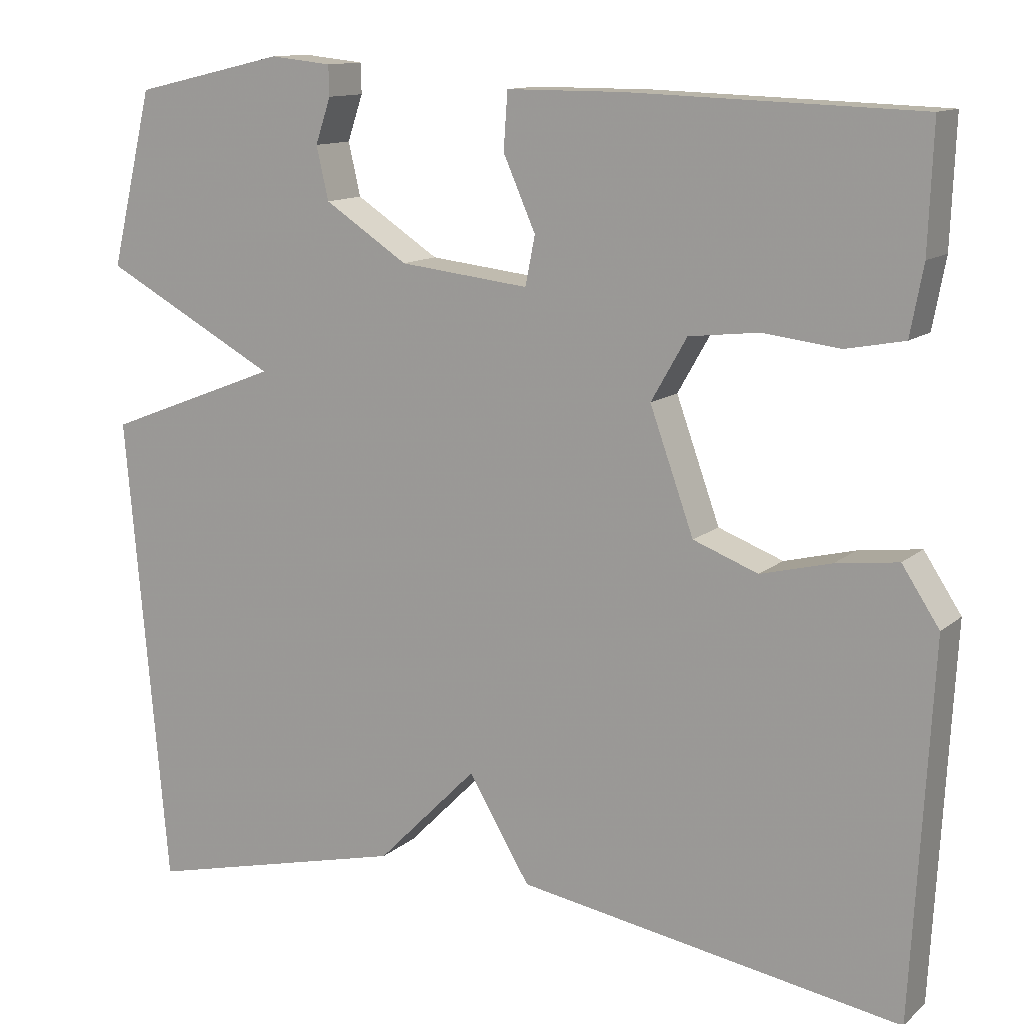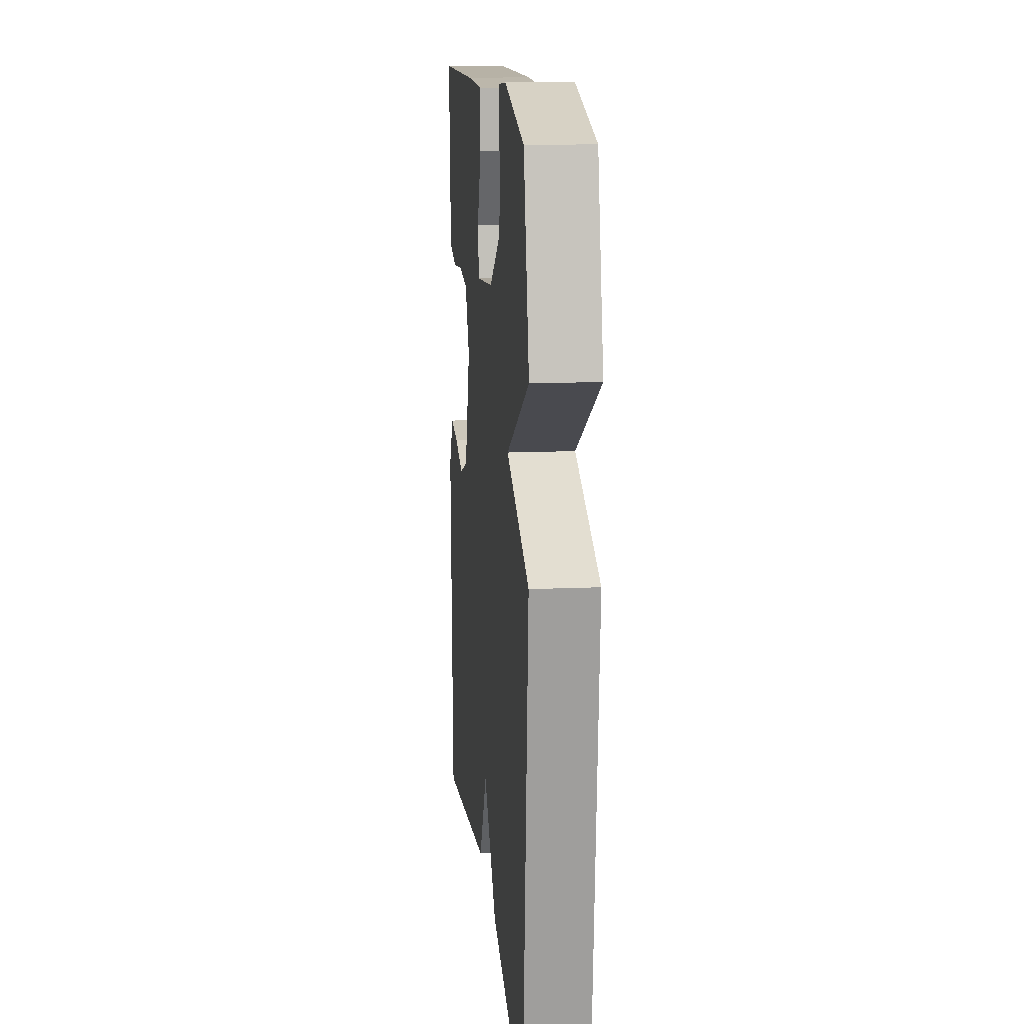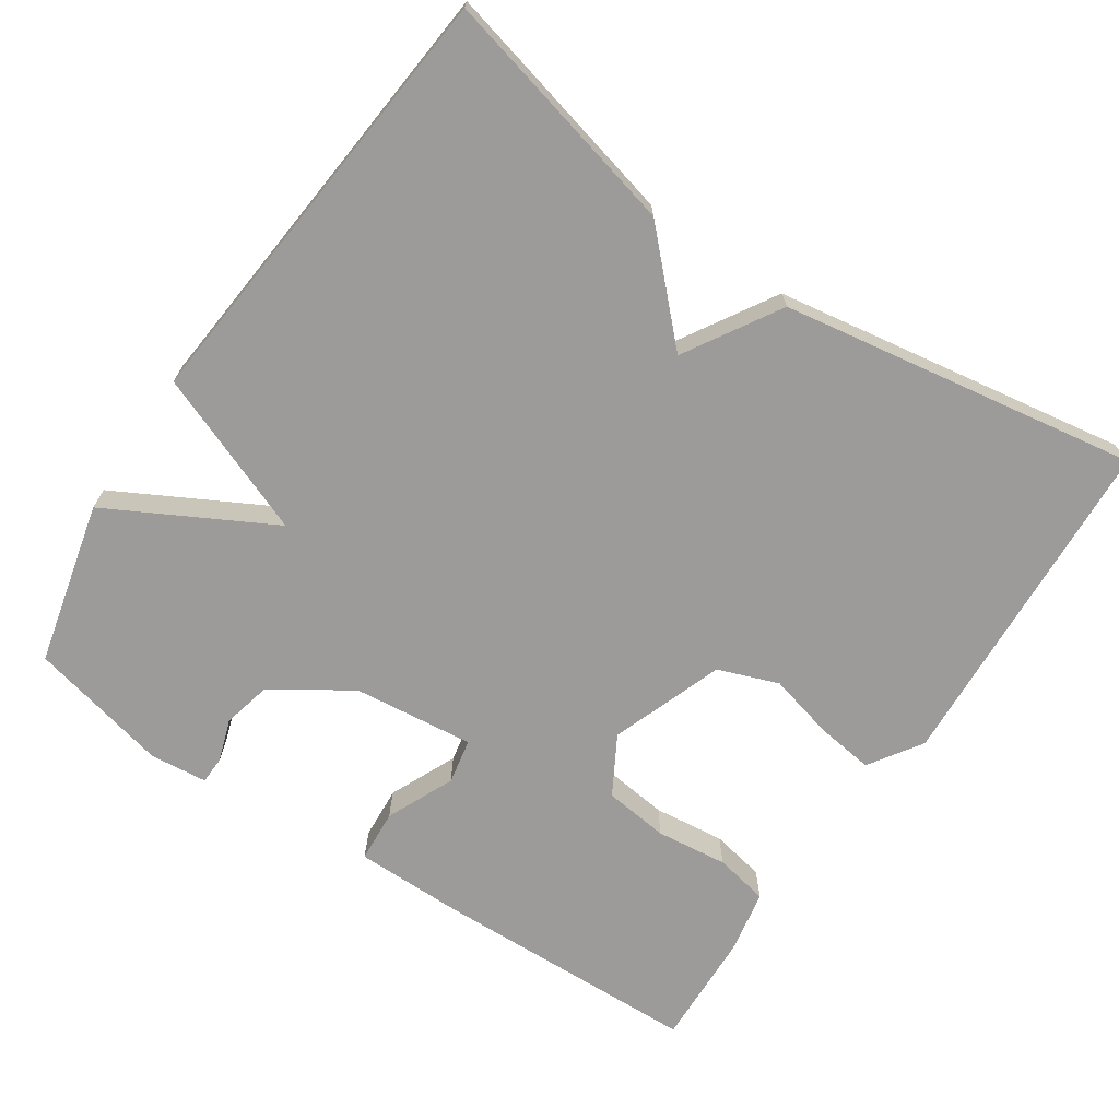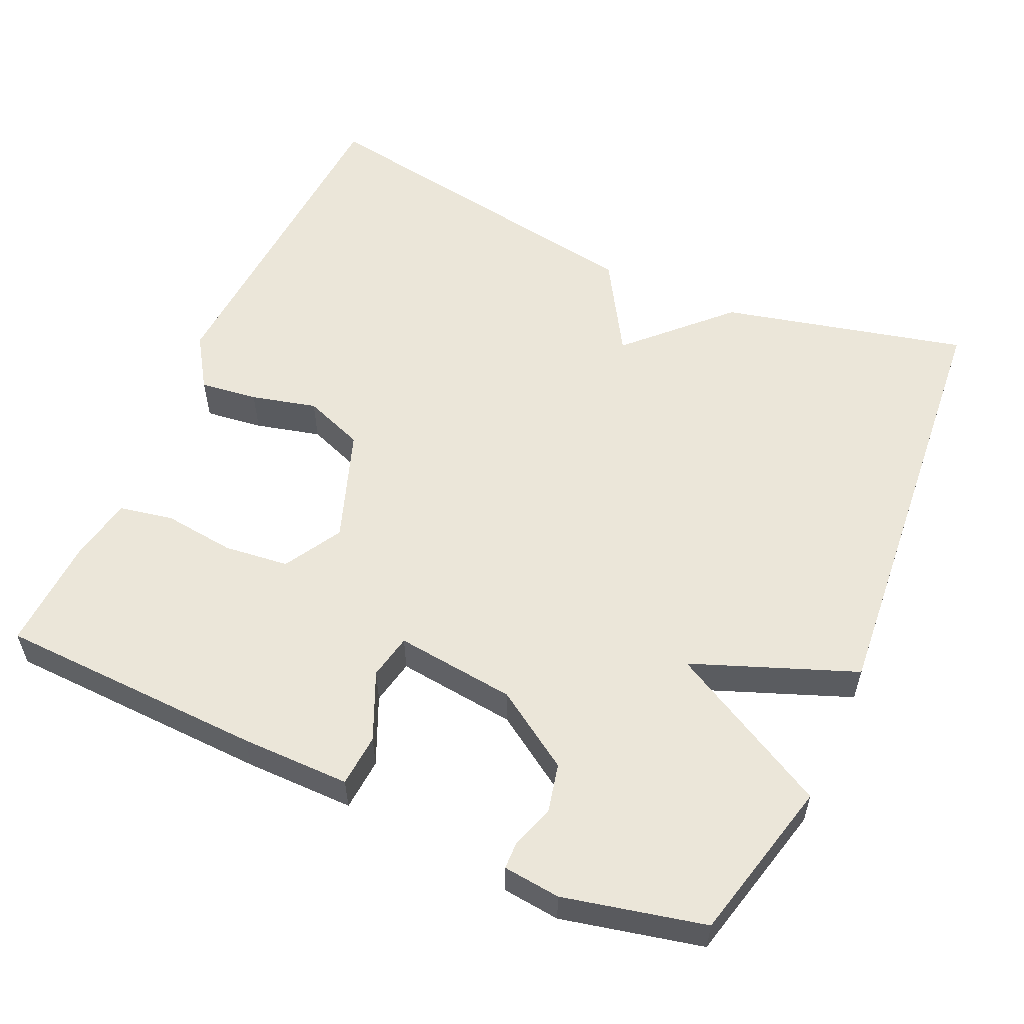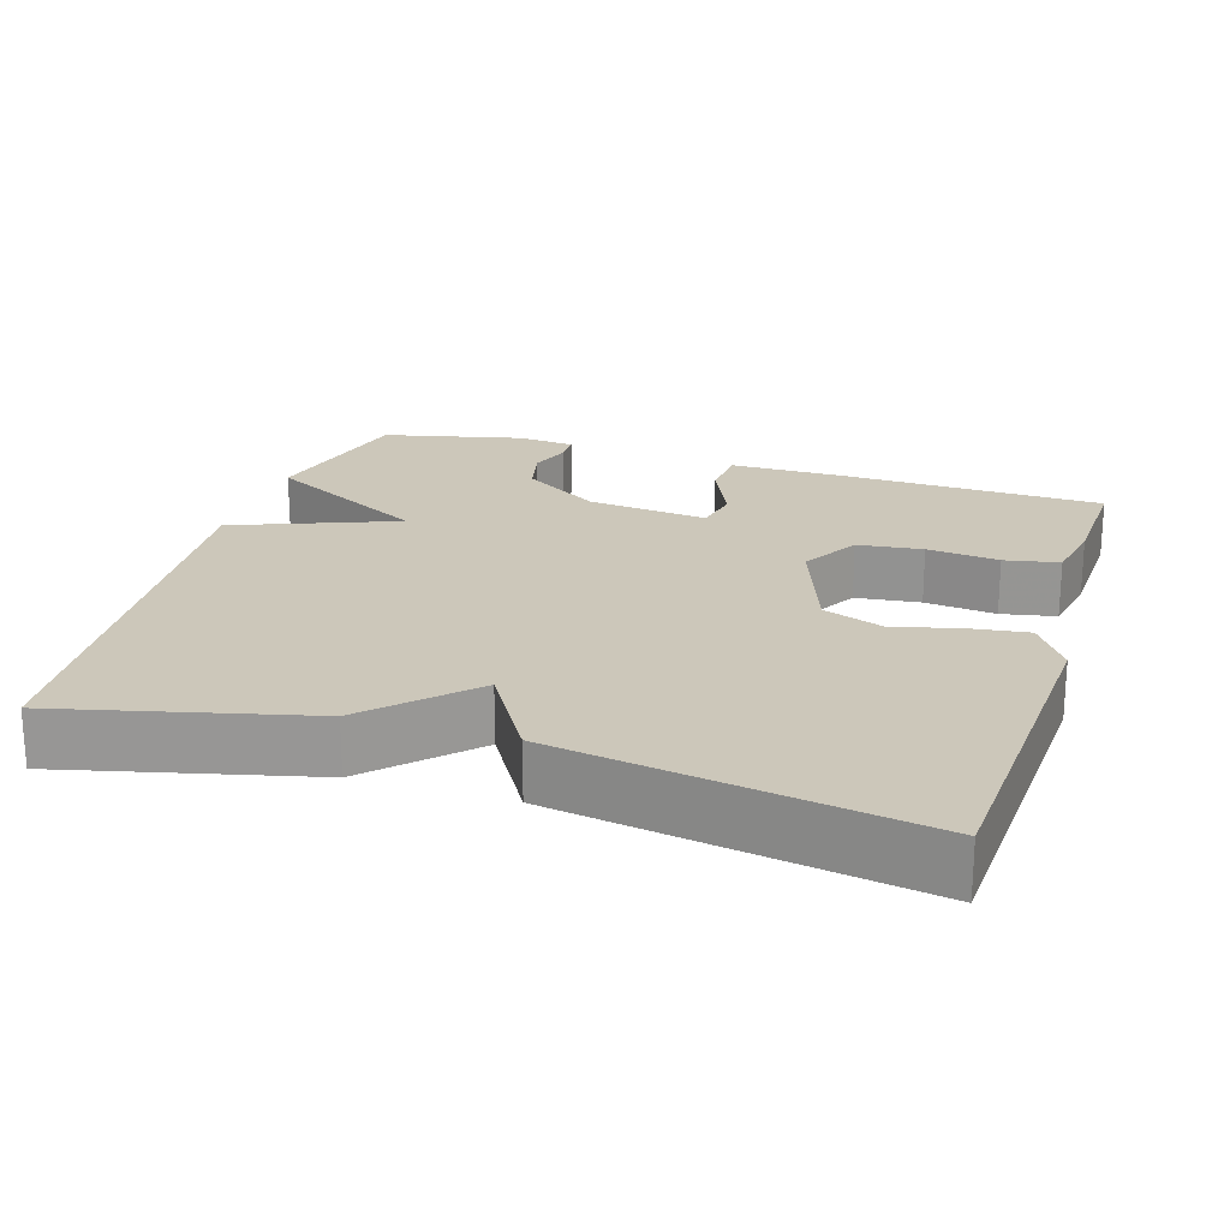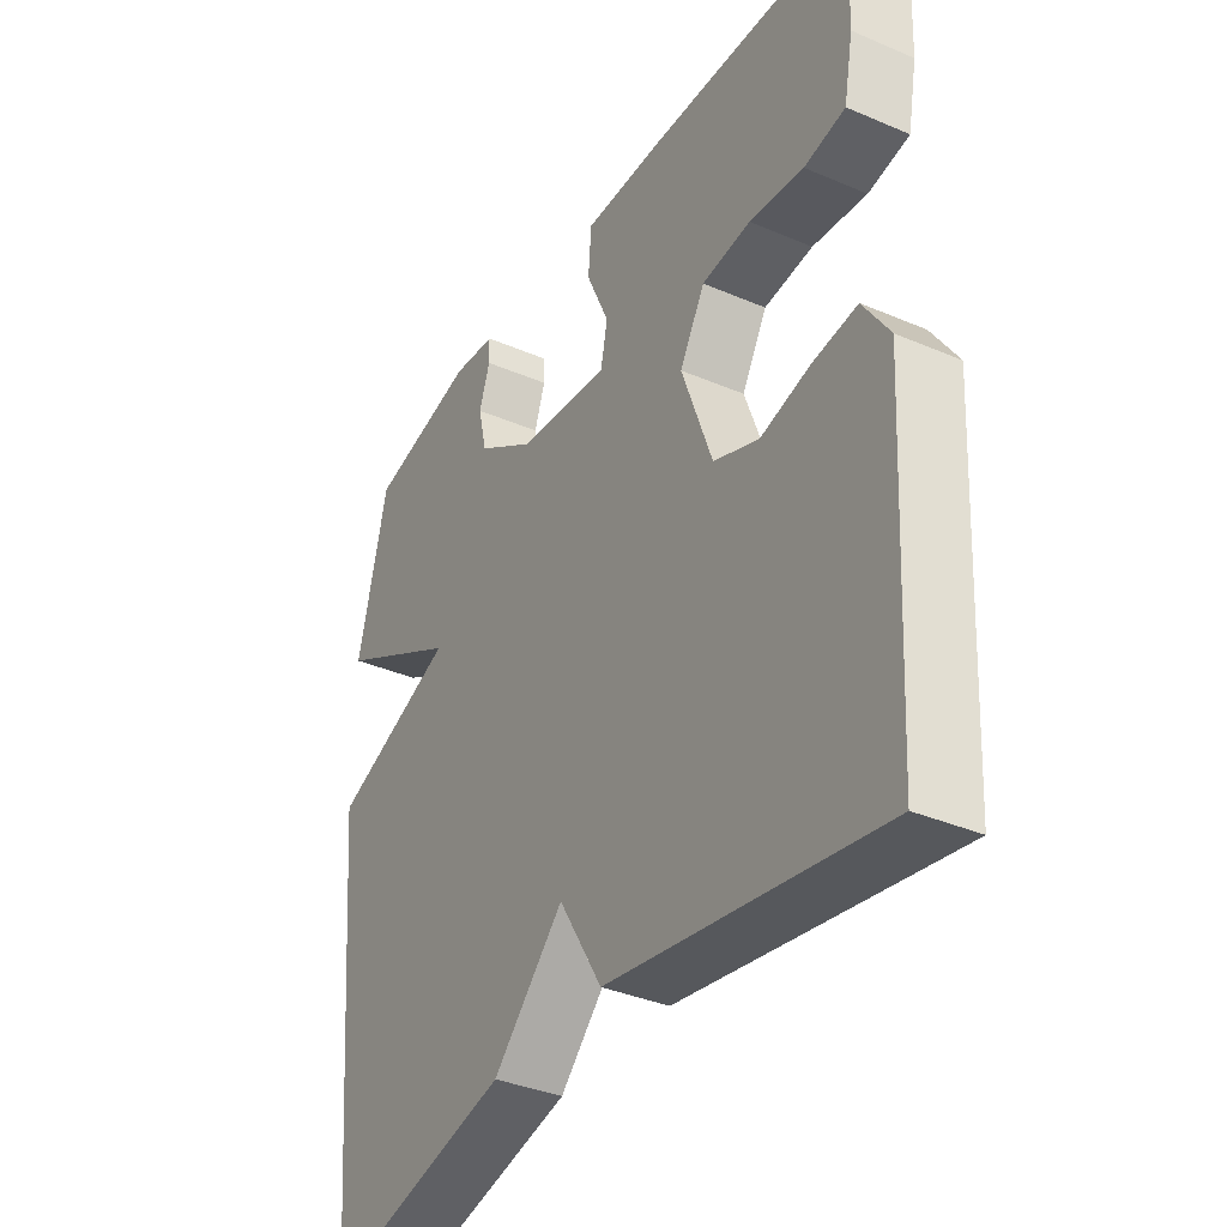
<metadata>
{"format":"obj","ext":"obj","renderer":"f3d","projection":"perspective","resolution":1024,"background":"white","views":[{"elev":12.3,"azim":-151.2,"up":"+Z"},{"elev":14.4,"azim":84.6,"up":"+Z"},{"elev":-69.8,"azim":146.0,"up":"+Y"},{"elev":56.2,"azim":24.4,"up":"+Y"},{"elev":21.5,"azim":-162.7,"up":"+Y"},{"elev":-36.1,"azim":-119.3,"up":"+Z"}]}
</metadata>
<code>
v 0.5 0.07 0.5
v 0.552 0.07 0.284
v 0.336 0.07 0.168
v 0.552 0.07 0.084
v 0.5 0.07 -0.5
v 0.174 0.07 -0.421
v 0.05 0.07 -0.295
v -0.026 0.07 -0.421
v -0.5 0.07 -0.5
v -0.525 0.07 -0.045
v -0.479 0.07 0.025
v -0.402 0.07 0.015
v -0.315 0.07 -0.007
v -0.235 0.07 0.023
v -0.181 0.07 0.173
v -0.225 0.07 0.25
v -0.311 0.07 0.26
v -0.406 0.07 0.249
v -0.478 0.07 0.263
v -0.494 0.07 0.348
v -0.5 0.07 0.5
v -0.145 0.07 0.512
v 0 0.07 0.512
v 0.005 0.07 0.442
v -0.035 0.07 0.352
v -0.023 0.07 0.292
v 0.137 0.07 0.31
v 0.24 0.07 0.377
v 0.255 0.07 0.442
v 0.236 0.07 0.498
v 0.237 0.07 0.535
v 0.313 0.07 0.543
v 0.5 0 0.5
v 0.552 0 0.284
v 0.336 0 0.168
v 0.552 0 0.084
v 0.5 0 -0.5
v 0.174 0 -0.421
v 0.05 0 -0.295
v -0.026 0 -0.421
v -0.5 0 -0.5
v -0.525 0 -0.045
v -0.479 0 0.025
v -0.402 0 0.015
v -0.315 0 -0.007
v -0.235 0 0.023
v -0.181 0 0.173
v -0.225 0 0.25
v -0.311 0 0.26
v -0.406 0 0.249
v -0.478 0 0.263
v -0.494 0 0.348
v -0.5 0 0.5
v -0.145 0 0.512
v 0 0 0.512
v 0.005 0 0.442
v -0.035 0 0.352
v -0.023 0 0.292
v 0.137 0 0.31
v 0.24 0 0.377
v 0.255 0 0.442
v 0.236 0 0.498
v 0.237 0 0.535
v 0.313 0 0.543
f 32 1 2
f 31 32 2
f 30 31 2
f 29 30 2
f 28 29 2 3
f 27 28 3
f 26 27 3
f 23 24 25
f 22 23 25
f 21 22 25
f 20 21 25
f 19 20 25
f 18 19 25
f 17 18 25
f 16 17 25 26
f 4 5 6
f 3 4 6
f 26 3 6
f 16 26 6
f 15 16 6
f 11 12 13
f 10 11 13
f 9 10 13
f 8 9 13
f 7 8 13
f 7 13 14
f 6 7 14 15
f 34 33 64
f 34 64 63
f 34 63 62
f 34 62 61
f 35 34 61 60
f 35 60 59
f 35 59 58
f 57 56 55
f 57 55 54
f 57 54 53
f 57 53 52
f 57 52 51
f 57 51 50
f 57 50 49
f 58 57 49 48
f 38 37 36
f 38 36 35
f 38 35 58
f 38 58 48
f 38 48 47
f 45 44 43
f 45 43 42
f 45 42 41
f 45 41 40
f 45 40 39
f 46 45 39
f 47 46 39 38
f 1 33 34 2
f 2 34 35 3
f 3 35 36 4
f 4 36 37 5
f 5 37 38 6
f 6 38 39 7
f 7 39 40 8
f 8 40 41 9
f 9 41 42 10
f 10 42 43 11
f 11 43 44 12
f 12 44 45 13
f 13 45 46 14
f 14 46 47 15
f 15 47 48 16
f 16 48 49 17
f 17 49 50 18
f 18 50 51 19
f 19 51 52 20
f 20 52 53 21
f 21 53 54 22
f 22 54 55 23
f 23 55 56 24
f 24 56 57 25
f 25 57 58 26
f 26 58 59 27
f 27 59 60 28
f 28 60 61 29
f 29 61 62 30
f 30 62 63 31
f 31 63 64 32
f 32 64 33 1

</code>
